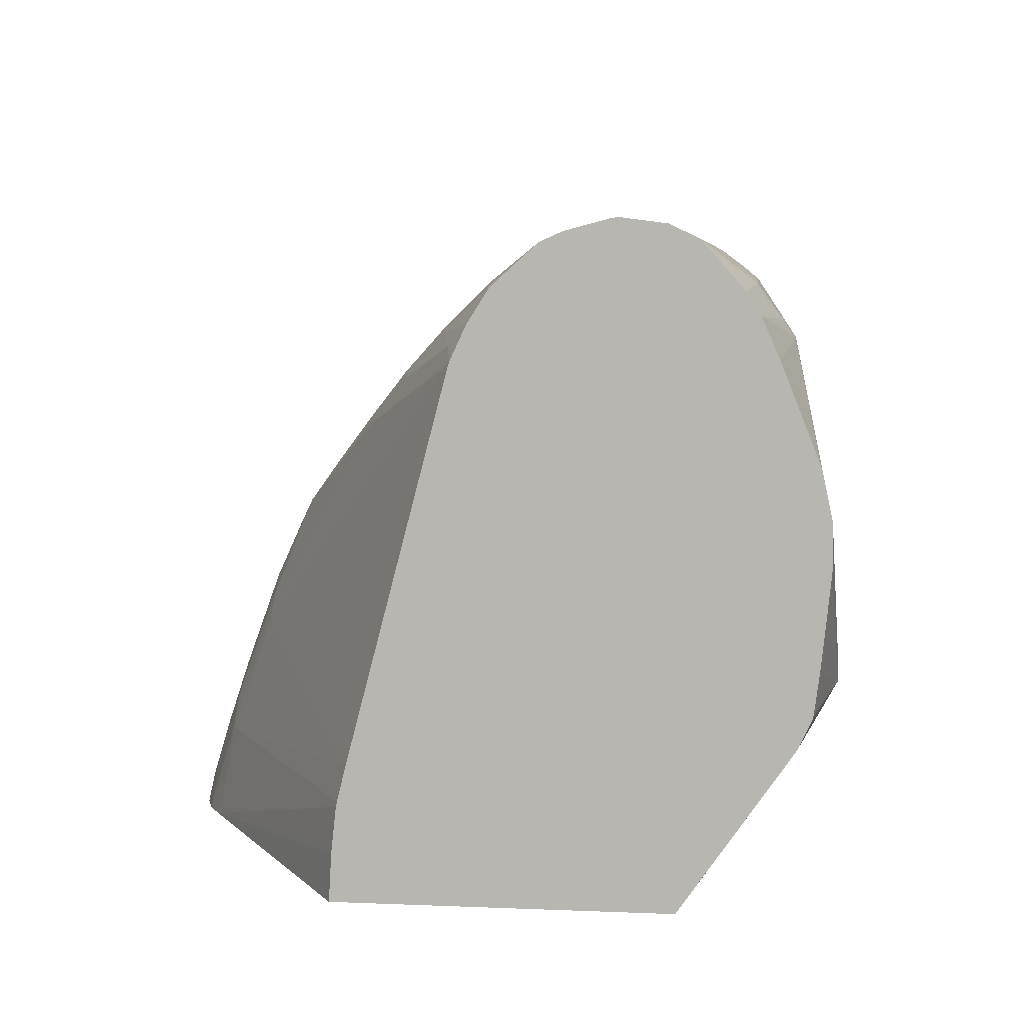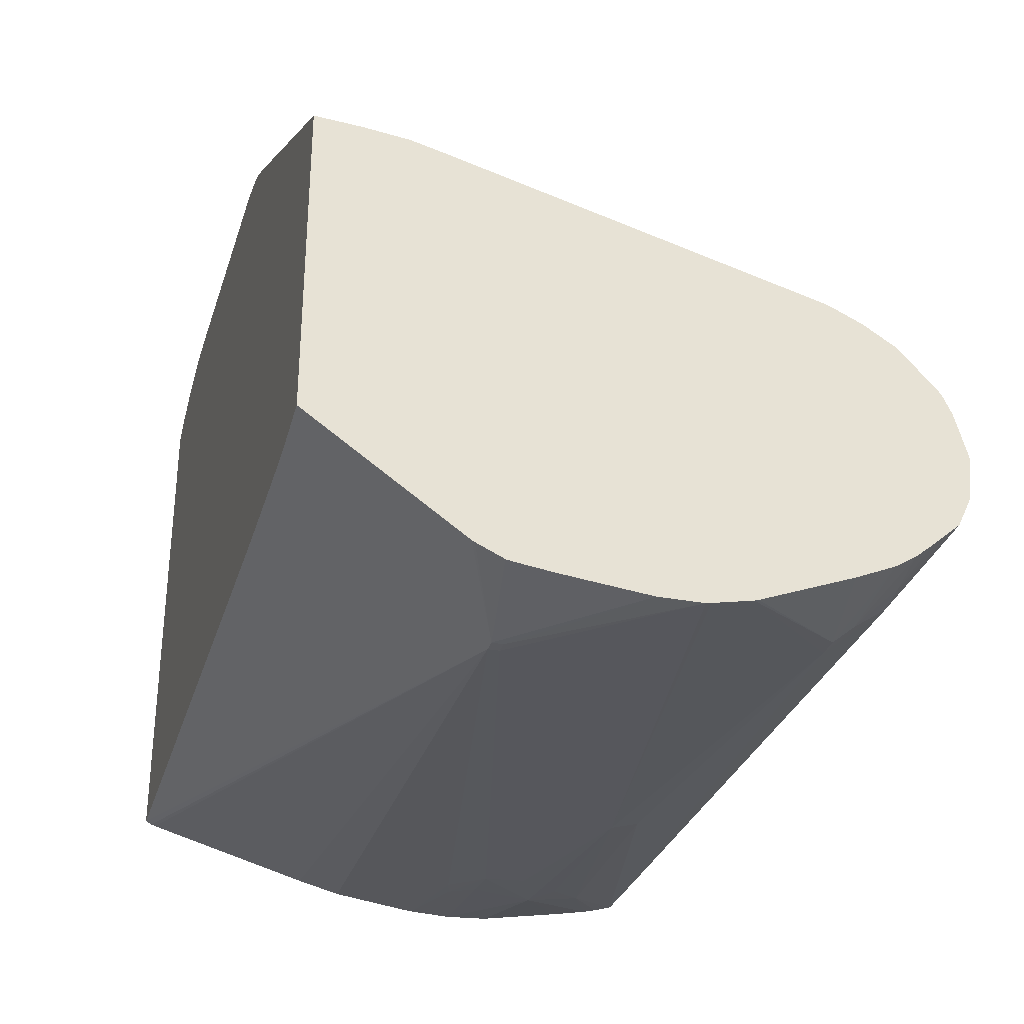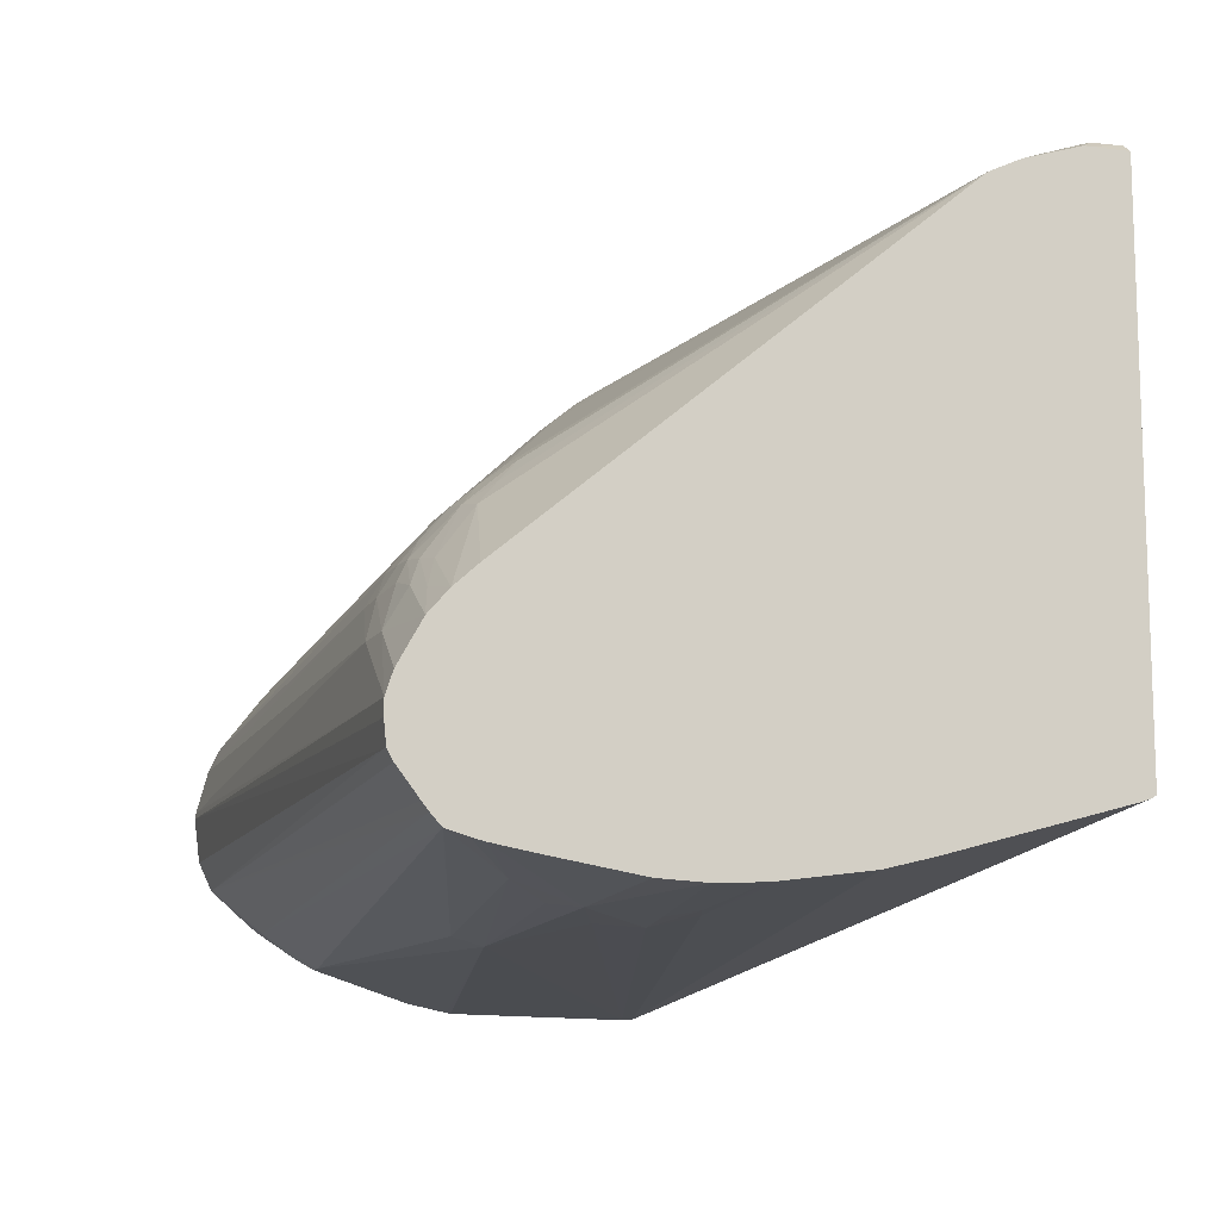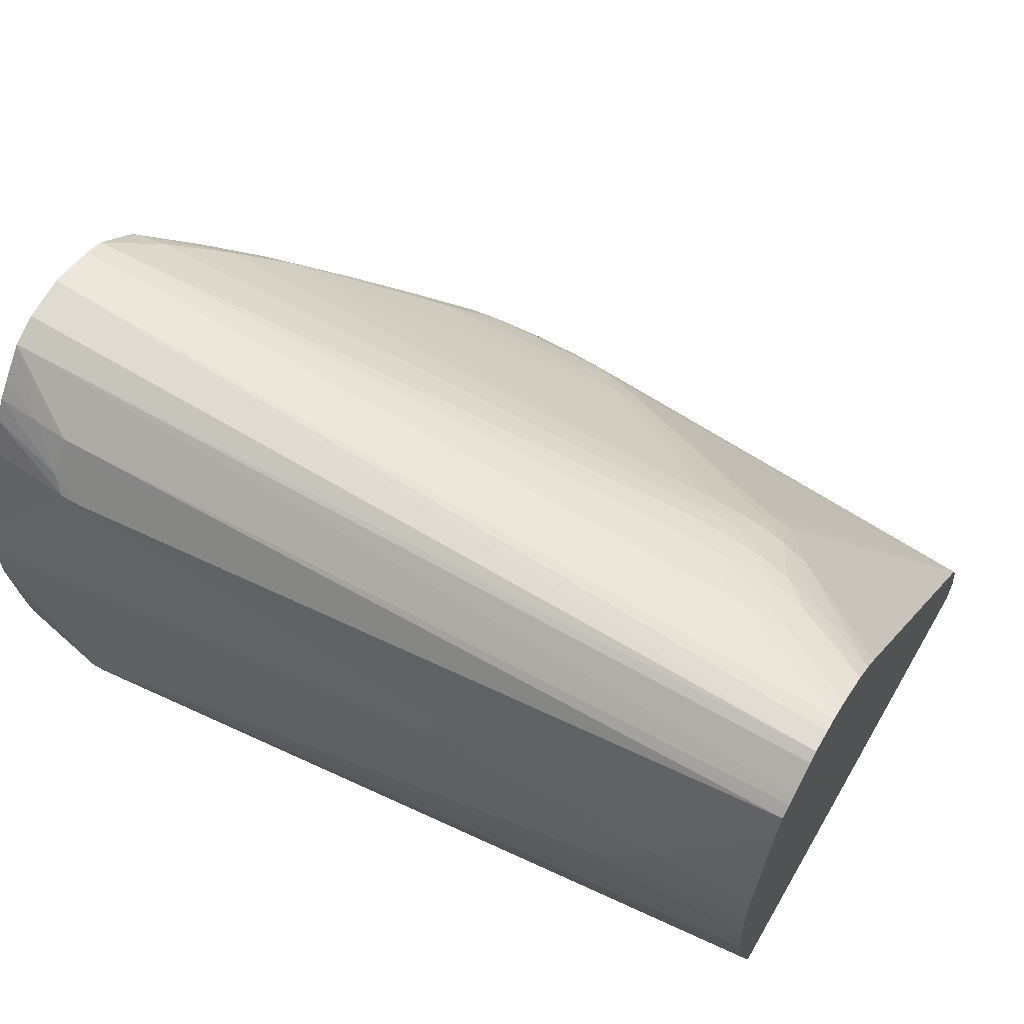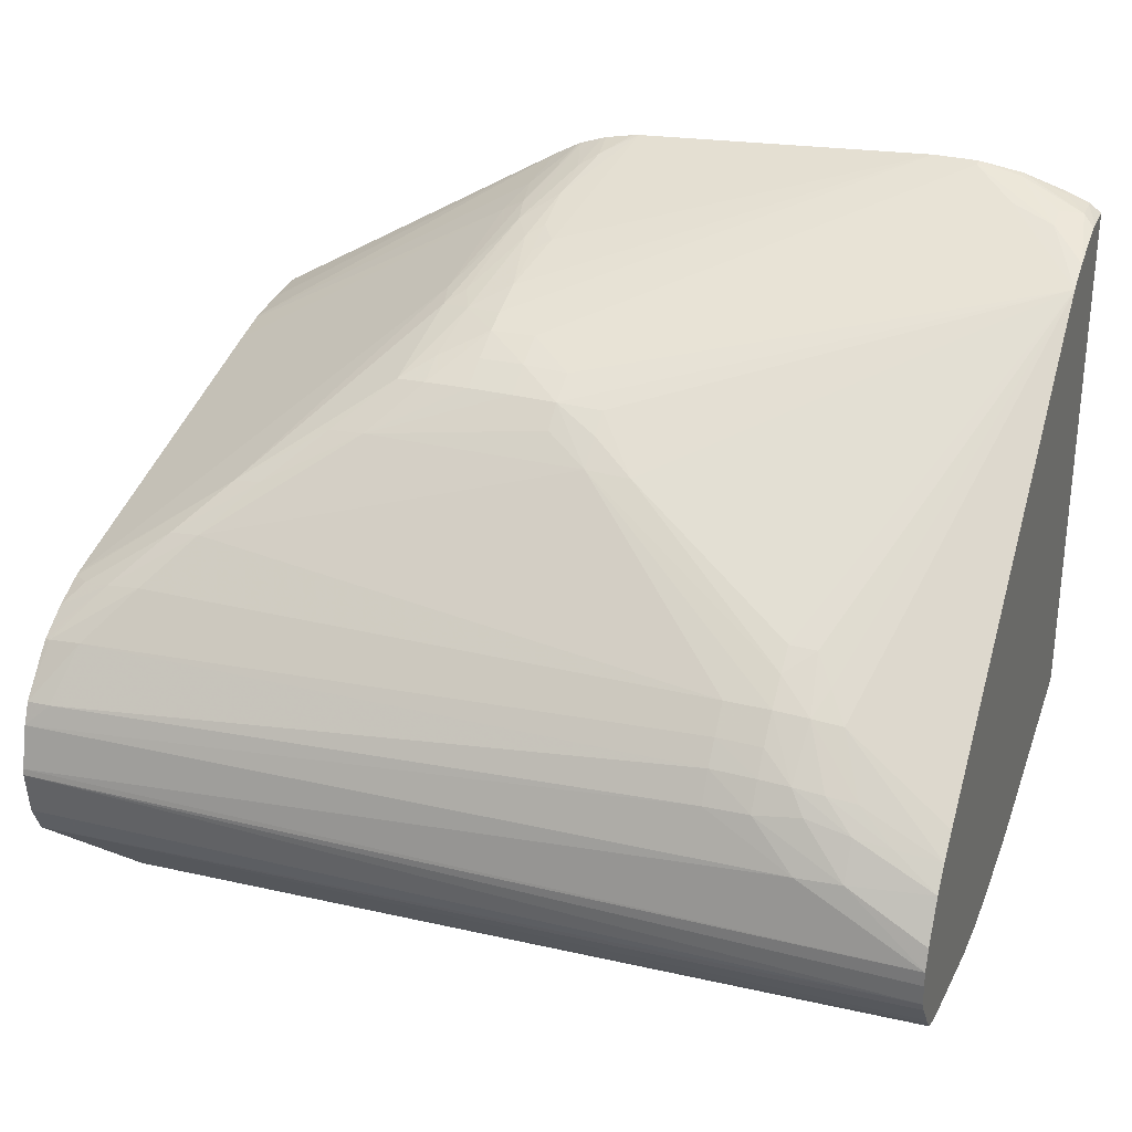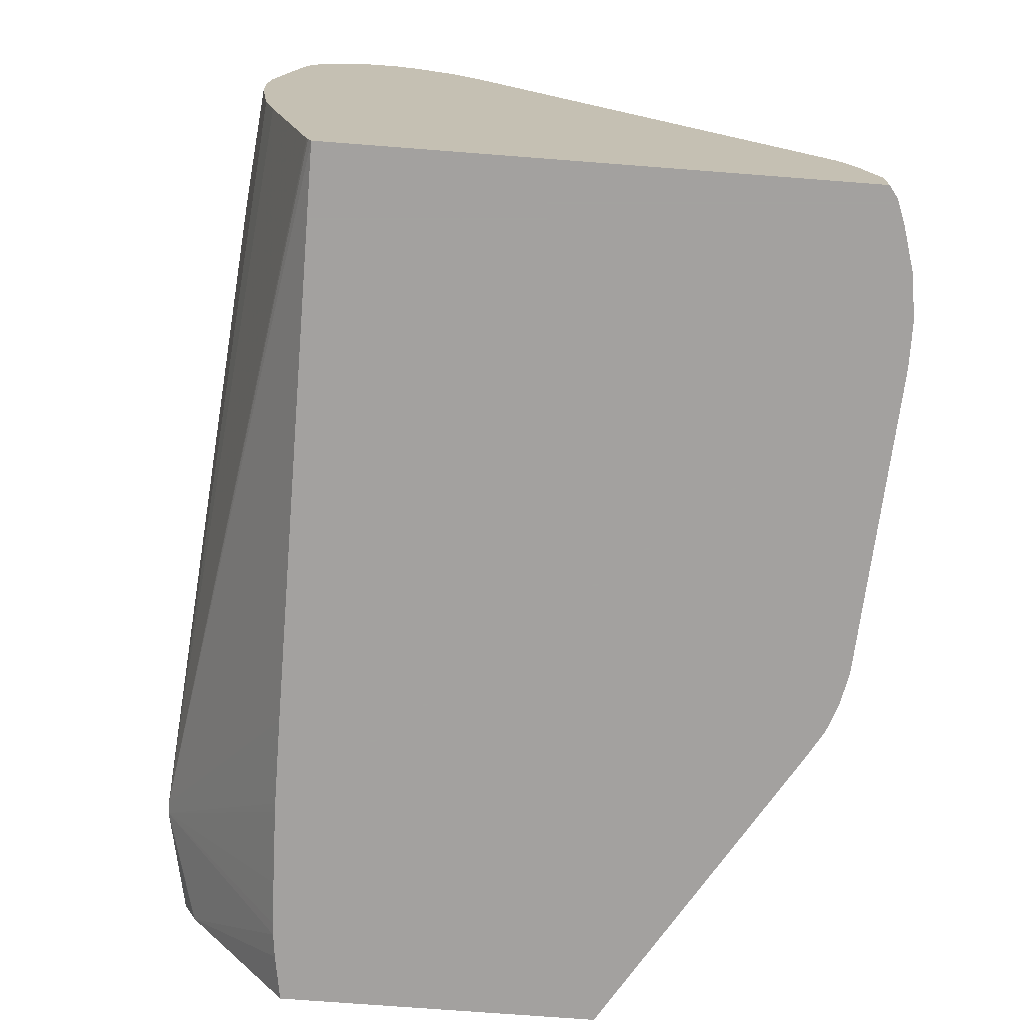
<metadata>
{"format":"obj","ext":"obj","renderer":"f3d","projection":"perspective","resolution":1024,"background":"white","views":[{"elev":6.7,"azim":-83.0,"up":"+Z"},{"elev":-31.4,"azim":-106.0,"up":"+Y"},{"elev":-11.7,"azim":74.2,"up":"+Y"},{"elev":62.2,"azim":30.4,"up":"+Z"},{"elev":28.9,"azim":20.1,"up":"+Y"},{"elev":-72.3,"azim":85.6,"up":"+Z"}]}
</metadata>
<code>
v 0.07723 -0.0925 0.1746
v 0.07993 -0.09265 0.175
v 0.07995 -0.09254 0.1746
v 0.05867 -0.09351 0.1746
v 0.05659 -0.09703 0.1845
v 0.05559 -0.09854 0.1885
v 0.05559 -0.0994 0.1907
v 0.08263 -0.09388 0.1773
v 0.08534 -0.09456 0.1783
v 0.08263 -0.09301 0.175
v 0.05829 -0.09998 0.192
v 0.08263 -0.09294 0.1746
v 0.05829 -0.09355 0.1746
v 0.05674 -0.0943 0.1765
v 0.05559 -0.09569 0.1804
v 0.05565 -0.09666 0.1833
v 0.05565 -0.09749 0.1856
v 0.05478 -0.09712 0.1843
v 0.05347 -0.09954 0.1904
v 0.05559 -0.1 0.192
v 0.08746 -0.09671 0.1823
v 0.06099 -0.1011 0.1939
v 0.08746 -0.09585 0.1804
v 0.08674 -0.09433 0.1765
v 0.08534 -0.09414 0.1769
v 0.05829 -0.101 0.1939
v 0.08534 -0.09377 0.175
v 0.08535 -0.09378 0.1746
v 0.05649 -0.09391 0.1746
v 0.0562 -0.09409 0.175
v 0.05574 -0.09484 0.1775
v 0.05368 -0.09681 0.1825
v 0.0527 -0.09915 0.1887
v 0.05289 -0.1012 0.1939
v 0.05167 -0.09981 0.1897
v 0.05106 -0.1023 0.1955
v 0.05289 -0.1022 0.1957
v 0.05559 -0.101 0.1939
v 0.07723 -0.1103 0.2037
v 0.07882 -0.1105 0.2035
v 0.07995 -0.1119 0.2047
v 0.08109 -0.1134 0.206
v 0.08746 -0.1176 0.2073
v 0.06099 -0.1021 0.1957
v 0.0637 -0.1023 0.1955
v 0.06641 -0.1047 0.1984
v 0.08746 -0.09484 0.1772
v 0.08675 -0.09432 0.175
v 0.08746 -0.09483 0.1767
v 0.05559 -0.1021 0.1957
v 0.05829 -0.1021 0.1957
v 0.08675 -0.09432 0.1746
v 0.05608 -0.09404 0.1746
v 0.05485 -0.09455 0.175
v 0.05316 -0.09649 0.1804
v 0.0512 -0.0995 0.1879
v 0.04301 -0.1077 0.2011
v 0.04795 -0.1048 0.1984
v 0.05018 -0.1046 0.1986
v 0.07723 -0.1114 0.2051
v 0.07929 -0.113 0.2064
v 0.08263 -0.1165 0.2083
v 0.08746 -0.1189 0.2086
v 0.06099 -0.1033 0.1971
v 0.0637 -0.1046 0.1985
v 0.0637 -0.1032 0.1969
v 0.08746 -0.09486 0.175
v 0.08746 -0.09487 0.1746
v 0.05473 -0.09451 0.1746
v 0.05263 -0.09626 0.1779
v 0.05181 -0.09723 0.1804
v 0.03424 -0.1076 0.1825
v 0.03424 -0.1135 0.2049
v 0.03424 -0.1136 0.2051
v 0.03538 -0.1133 0.2059
v 0.04011 -0.1102 0.2039
v 0.04477 -0.1074 0.2013
v 0.04207 -0.1099 0.2042
v 0.07723 -0.1128 0.2066
v 0.07908 -0.1158 0.2089
v 0.08088 -0.1161 0.2087
v 0.08483 -0.1183 0.2091
v 0.08746 -0.1202 0.2098
v 0.07452 -0.1127 0.2067
v 0.08746 -0.1269 0.1746
v 0.05324 -0.09533 0.1746
v 0.03424 -0.1071 0.1801
v 0.03424 -0.1071 0.1804
v 0.03424 -0.1145 0.2071
v 0.03719 -0.1129 0.2066
v 0.03936 -0.1126 0.2068
v 0.07452 -0.1142 0.208
v 0.07723 -0.1143 0.2079
v 0.07723 -0.1157 0.209
v 0.07996 -0.1171 0.2096
v 0.08263 -0.1178 0.2095
v 0.08746 -0.1226 0.2111
v 0.08263 -0.12 0.2108
v 0.08746 -0.1271 0.175
v 0.04121 -0.135 0.1868
v 0.06911 -0.127 0.1746
v 0.03424 -0.1066 0.1746
v 0.03424 -0.1068 0.1774
v 0.03424 -0.1068 0.1777
v 0.03424 -0.1154 0.2086
v 0.03424 -0.1157 0.2091
v 0.03456 -0.1157 0.2092
v 0.03666 -0.1154 0.2093
v 0.07452 -0.1156 0.2091
v 0.07723 -0.1173 0.21
v 0.08746 -0.1239 0.2115
v 0.07993 -0.12 0.211
v 0.08746 -0.1272 0.1753
v 0.04121 -0.135 0.1875
v 0.04044 -0.135 0.1868
v 0.05289 -0.127 0.1746
v 0.08746 -0.1301 0.1858
v 0.08746 -0.1308 0.1885
v 0.07993 -0.1323 0.1947
v 0.07723 -0.1327 0.1966
v 0.03424 -0.1261 0.1746
v 0.03424 -0.1162 0.2095
v 0.03424 -0.1185 0.2116
v 0.03567 -0.1185 0.2116
v 0.07452 -0.1173 0.2101
v 0.08746 -0.1248 0.2115
v 0.03424 -0.1224 0.2129
v 0.03424 -0.1228 0.2129
v 0.03424 -0.1198 0.2122
v 0.07723 -0.1326 0.1993
v 0.06641 -0.1329 0.202
v 0.03424 -0.1344 0.1966
v 0.04044 -0.135 0.1875
v 0.03424 -0.1345 0.1939
v 0.03424 -0.1342 0.1912
v 0.03424 -0.1339 0.1885
v 0.03424 -0.1336 0.1861
v 0.03424 -0.1335 0.1858
v 0.03424 -0.1328 0.1842
v 0.03424 -0.1327 0.184
v 0.03862 -0.1268 0.1746
v 0.03936 -0.1268 0.1746
v 0.04215 -0.1269 0.1746
v 0.0469 -0.127 0.1746
v 0.04748 -0.127 0.1746
v 0.08746 -0.1314 0.1933
v 0.08746 -0.1315 0.1939
v 0.08135 -0.1322 0.1951
v 0.07993 -0.1325 0.1966
v 0.08135 -0.1322 0.2008
v 0.03711 -0.1266 0.1746
v 0.08746 -0.1261 0.2114
v 0.03424 -0.1255 0.2126
v 0.07993 -0.132 0.2023
v 0.08263 -0.1312 0.2047
v 0.06911 -0.1323 0.2035
v 0.06641 -0.1324 0.2038
v 0.04137 -0.1323 0.2063
v 0.03424 -0.1344 0.1969
v 0.08746 -0.1316 0.196
v 0.08746 -0.1316 0.1966
v 0.08746 -0.1315 0.1993
v 0.08746 -0.1305 0.2047
v 0.08746 -0.1301 0.2069
v 0.08746 -0.1268 0.2111
v 0.03424 -0.1272 0.2118
v 0.08746 -0.1299 0.2077
v 0.08746 -0.1296 0.2088
v 0.08746 -0.1296 0.2089
v 0.03936 -0.1302 0.2093
v 0.03924 -0.1316 0.2073
v 0.04006 -0.1323 0.2063
v 0.03424 -0.1339 0.1993
v 0.08746 -0.1284 0.2098
v 0.03424 -0.1287 0.2101
v 0.03717 -0.13 0.2092
v 0.08746 -0.1289 0.2094
v 0.03424 -0.1297 0.2089
v 0.03424 -0.1305 0.2077
v 0.03424 -0.1315 0.2053
v 0.03424 -0.1338 0.1996
f 1 2 3
f 1 3 12
f 1 12 28
f 1 28 52
f 1 52 68
f 1 68 85
f 1 85 101
f 1 101 116
f 1 116 145
f 1 145 144
f 1 144 143
f 1 143 142
f 1 142 141
f 1 141 151
f 1 151 121
f 1 121 102
f 1 102 86
f 1 86 69
f 1 69 53
f 1 53 29
f 1 29 13
f 1 13 4
f 1 4 5
f 1 5 6
f 1 6 7
f 1 7 2
f 2 8 9
f 2 9 10
f 2 10 3
f 2 7 11
f 2 11 8
f 3 10 12
f 4 13 14
f 4 14 15
f 4 15 5
f 5 15 16
f 5 16 17
f 5 17 6
f 6 17 18
f 6 18 19
f 6 19 7
f 7 19 20
f 7 20 11
f 8 21 9
f 8 11 22
f 8 22 21
f 9 21 23
f 9 23 24
f 9 24 25
f 9 25 10
f 10 25 24
f 10 24 12
f 11 20 26
f 11 26 22
f 12 24 27
f 12 27 28
f 13 29 14
f 14 29 30
f 14 30 31
f 14 31 15
f 15 31 32
f 15 32 18
f 15 18 16
f 16 18 17
f 18 32 33
f 18 33 19
f 19 34 20
f 19 33 35
f 19 35 36
f 19 36 34
f 20 34 37
f 20 37 38
f 20 38 26
f 21 39 40
f 21 40 41
f 21 41 42
f 21 42 43
f 21 43 63
f 21 63 83
f 21 83 97
f 21 97 111
f 21 111 126
f 21 126 152
f 21 152 165
f 21 165 174
f 21 174 177
f 21 177 169
f 21 169 168
f 21 168 167
f 21 167 164
f 21 164 163
f 21 163 162
f 21 162 161
f 21 161 160
f 21 160 147
f 21 147 146
f 21 146 118
f 21 118 117
f 21 117 113
f 21 113 99
f 21 99 85
f 21 85 68
f 21 68 67
f 21 67 49
f 21 49 47
f 21 47 23
f 21 22 44
f 21 44 45
f 21 45 46
f 21 46 39
f 22 26 44
f 23 47 24
f 24 48 27
f 24 47 49
f 24 49 48
f 26 38 50
f 26 50 51
f 26 51 44
f 27 48 28
f 28 48 52
f 29 53 30
f 30 53 31
f 31 53 54
f 31 54 32
f 32 54 55
f 32 55 56
f 32 56 35
f 32 35 33
f 34 36 37
f 35 56 57
f 35 57 36
f 36 58 37
f 36 57 58
f 37 50 38
f 37 58 59
f 37 59 50
f 39 60 40
f 39 46 60
f 40 60 61
f 40 61 41
f 41 61 42
f 42 61 62
f 42 62 63
f 42 63 43
f 44 51 59
f 44 59 64
f 44 64 65
f 44 65 66
f 44 66 45
f 45 66 46
f 46 66 65
f 46 65 60
f 48 49 67
f 48 67 52
f 50 59 51
f 52 67 68
f 53 69 54
f 54 69 55
f 55 69 70
f 55 70 71
f 55 71 56
f 56 71 72
f 56 72 73
f 56 73 57
f 57 73 74
f 57 74 75
f 57 75 76
f 57 76 77
f 57 77 58
f 58 77 59
f 59 77 78
f 59 78 65
f 59 65 64
f 60 65 79
f 60 79 61
f 61 79 80
f 61 80 81
f 61 81 62
f 62 81 82
f 62 82 63
f 63 82 83
f 65 84 79
f 65 78 84
f 69 86 70
f 70 86 87
f 70 87 88
f 70 88 71
f 71 88 72
f 72 88 87
f 72 87 104
f 72 104 103
f 72 103 102
f 72 102 121
f 72 121 140
f 72 140 139
f 72 139 138
f 72 138 137
f 72 137 136
f 72 136 135
f 72 135 134
f 72 134 132
f 72 132 159
f 72 159 173
f 72 173 181
f 72 181 180
f 72 180 179
f 72 179 178
f 72 178 175
f 72 175 166
f 72 166 153
f 72 153 128
f 72 128 127
f 72 127 129
f 72 129 123
f 72 123 122
f 72 122 106
f 72 106 105
f 72 105 89
f 72 89 74
f 72 74 73
f 74 89 75
f 75 89 90
f 75 90 76
f 76 78 77
f 76 90 78
f 78 90 91
f 78 91 84
f 79 84 92
f 79 92 93
f 79 93 80
f 80 93 94
f 80 94 95
f 80 95 96
f 80 96 81
f 81 96 82
f 82 96 83
f 83 96 98
f 83 98 97
f 84 91 92
f 85 99 100
f 85 100 101
f 86 102 103
f 86 103 104
f 86 104 87
f 89 105 90
f 90 105 106
f 90 106 107
f 90 107 91
f 91 107 108
f 91 108 92
f 92 109 94
f 92 94 93
f 92 108 109
f 94 109 110
f 94 110 95
f 95 98 96
f 95 110 98
f 97 98 111
f 98 110 112
f 98 112 111
f 99 113 100
f 100 114 133
f 100 133 115
f 100 115 145
f 100 145 116
f 100 116 101
f 100 113 117
f 100 117 118
f 100 118 119
f 100 119 120
f 100 120 114
f 106 122 107
f 107 122 123
f 107 123 108
f 108 123 124
f 108 124 109
f 109 125 110
f 109 124 125
f 110 125 112
f 111 112 127
f 111 127 128
f 111 128 126
f 112 125 129
f 112 129 127
f 114 120 130
f 114 130 131
f 114 131 132
f 114 132 133
f 115 133 134
f 115 134 135
f 115 135 136
f 115 136 137
f 115 137 138
f 115 138 139
f 115 139 140
f 115 140 141
f 115 141 142
f 115 142 143
f 115 143 144
f 115 144 145
f 118 146 119
f 119 146 147
f 119 147 148
f 119 148 120
f 120 148 149
f 120 149 150
f 120 150 130
f 121 151 140
f 123 129 124
f 124 129 125
f 126 128 152
f 128 153 152
f 130 150 131
f 131 150 154
f 131 154 155
f 131 155 156
f 131 156 157
f 131 157 158
f 131 158 159
f 131 159 132
f 132 134 133
f 140 151 141
f 147 160 148
f 148 160 161
f 148 161 149
f 149 161 150
f 150 161 162
f 150 162 163
f 150 163 164
f 150 164 155
f 150 155 154
f 152 153 166
f 152 166 165
f 155 164 167
f 155 167 168
f 155 168 157
f 155 157 156
f 157 168 169
f 157 169 158
f 158 170 171
f 158 171 172
f 158 172 173
f 158 173 159
f 158 169 170
f 165 166 174
f 166 175 176
f 166 176 170
f 166 170 177
f 166 177 174
f 169 177 170
f 170 176 171
f 171 176 178
f 171 178 179
f 171 179 172
f 172 179 180
f 172 180 181
f 172 181 173
f 175 178 176

</code>
